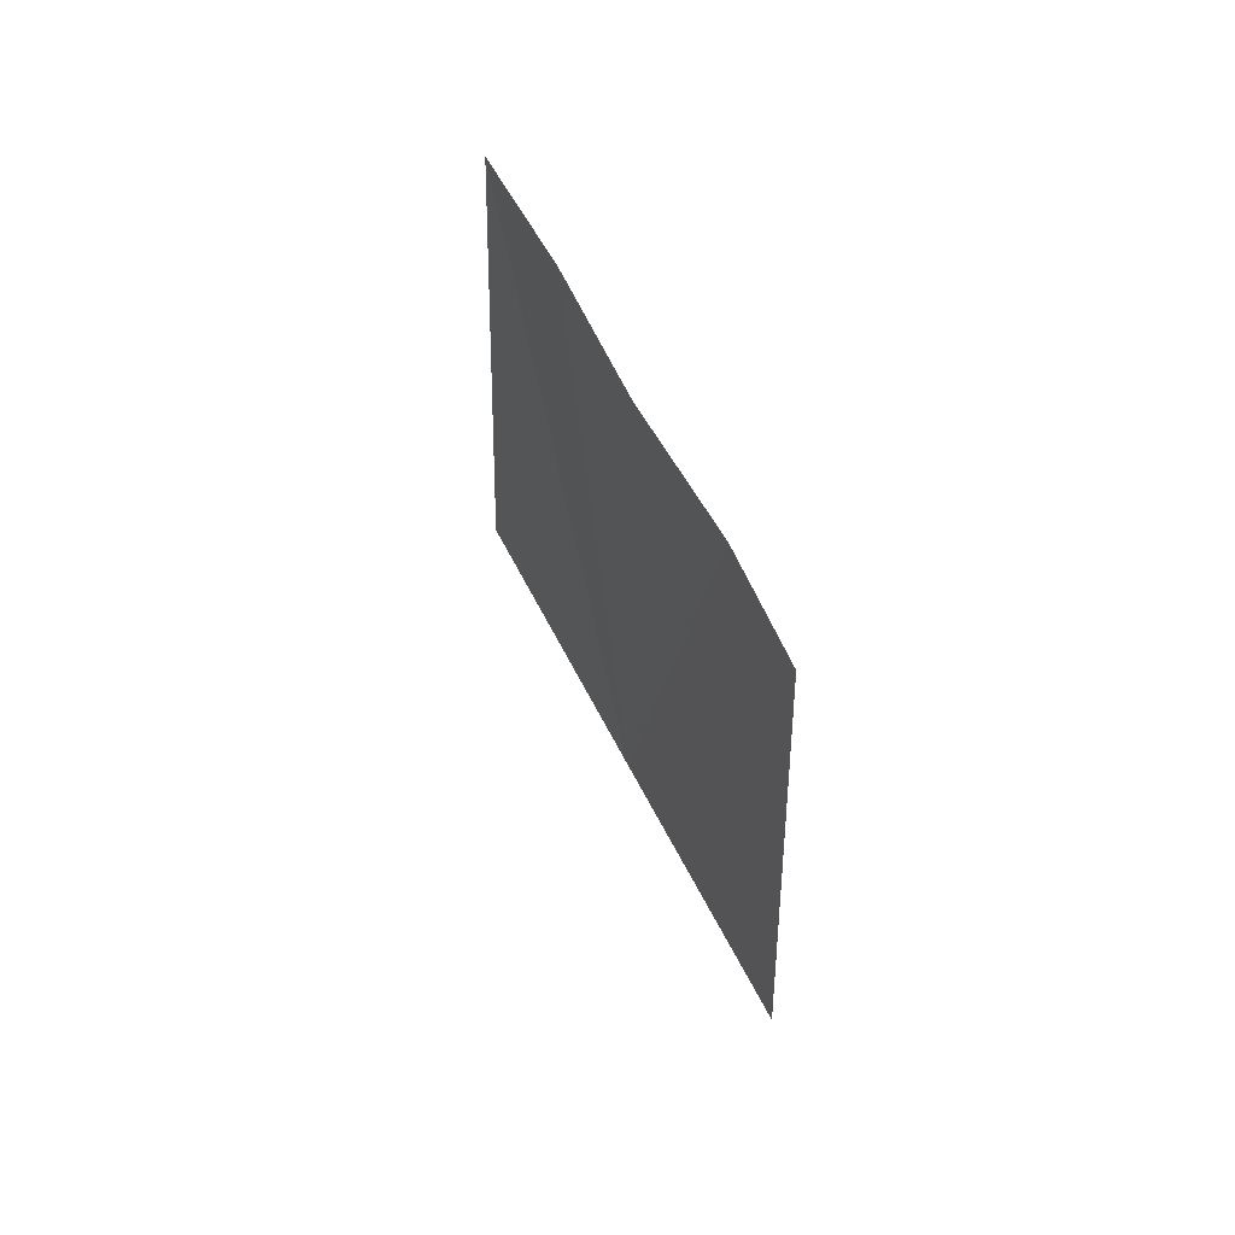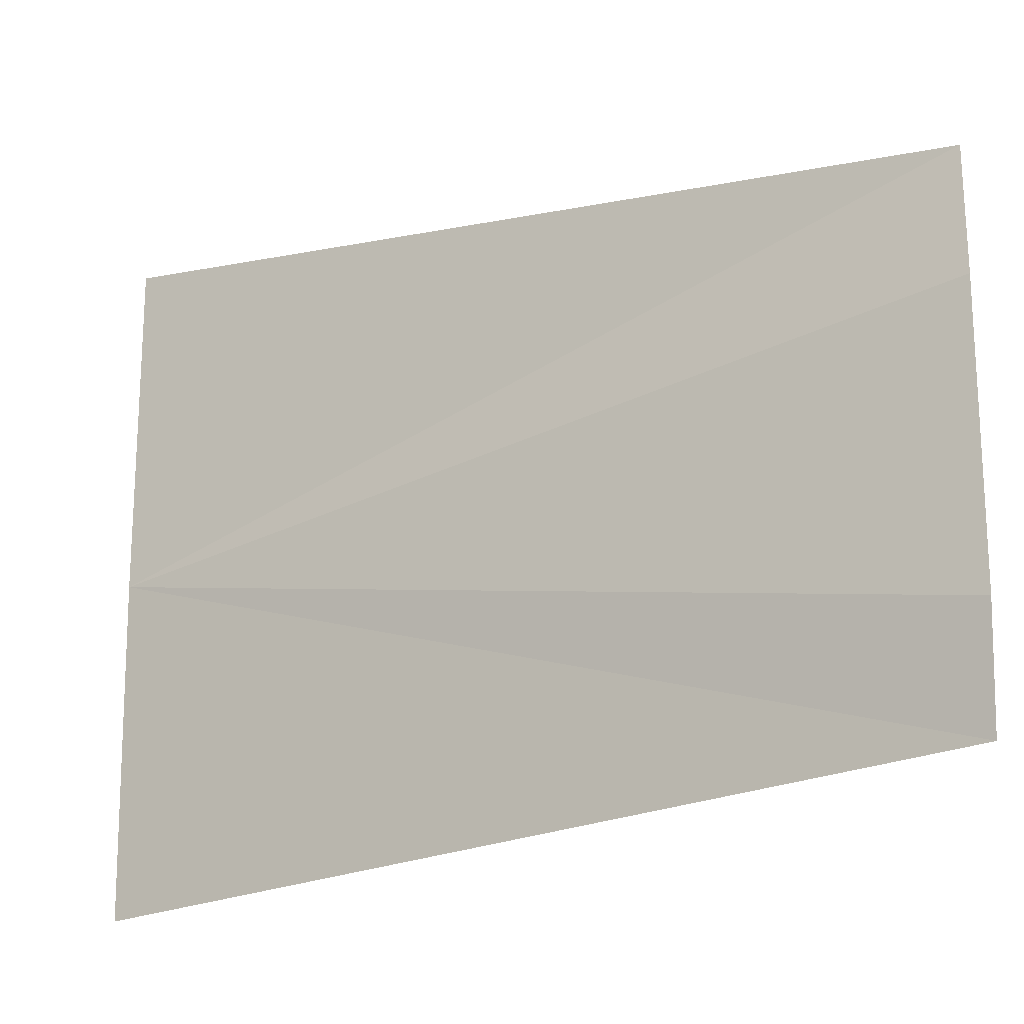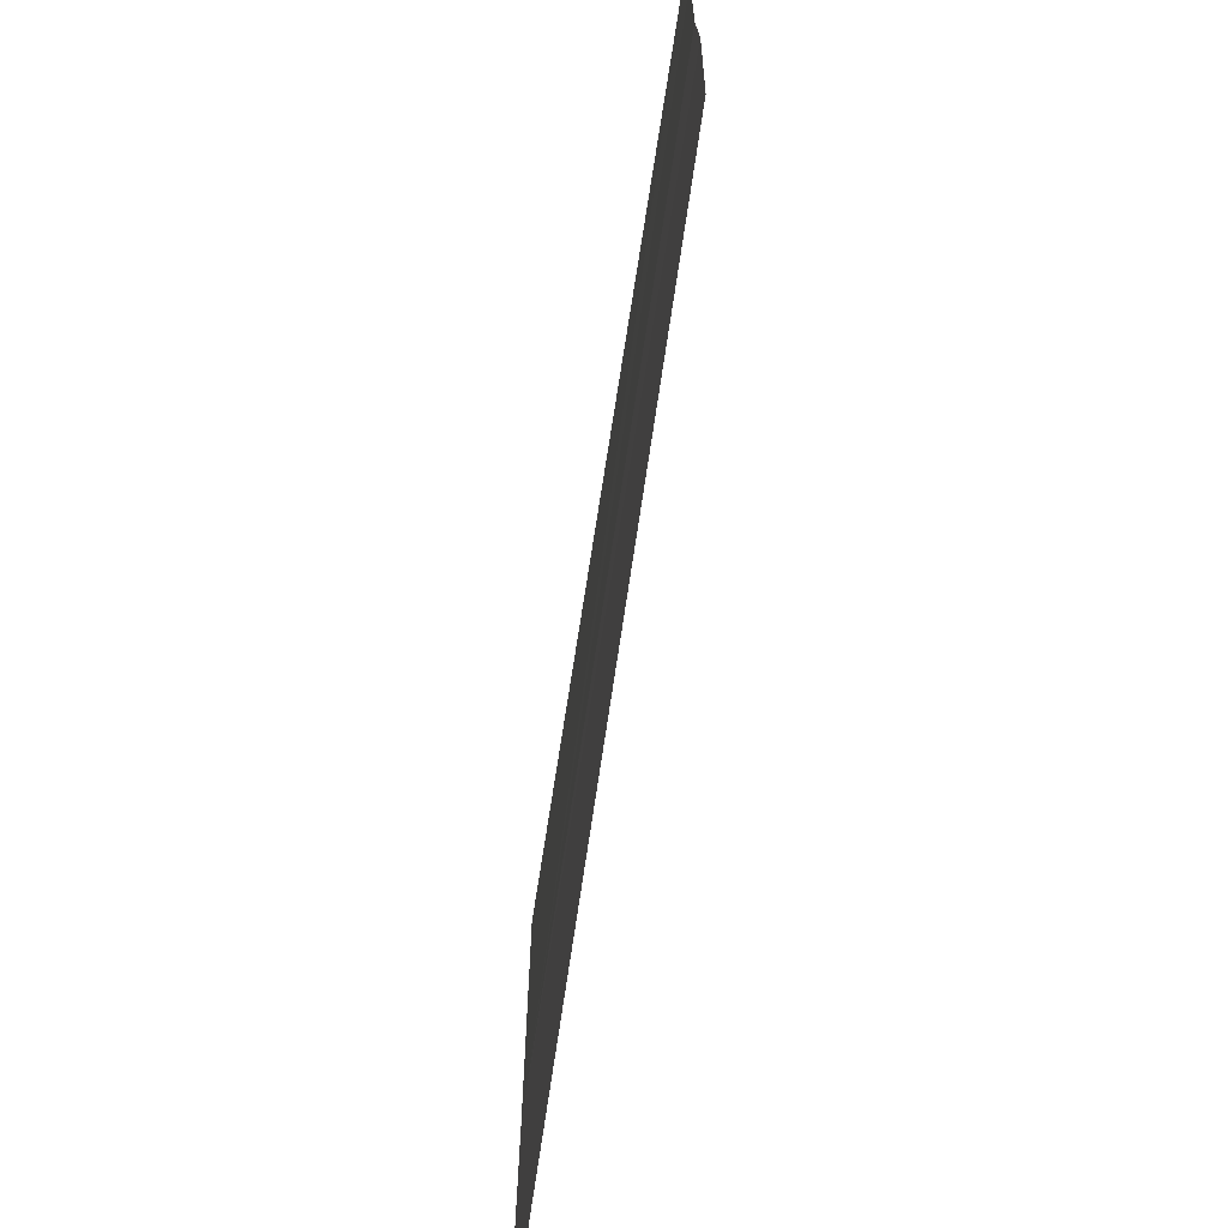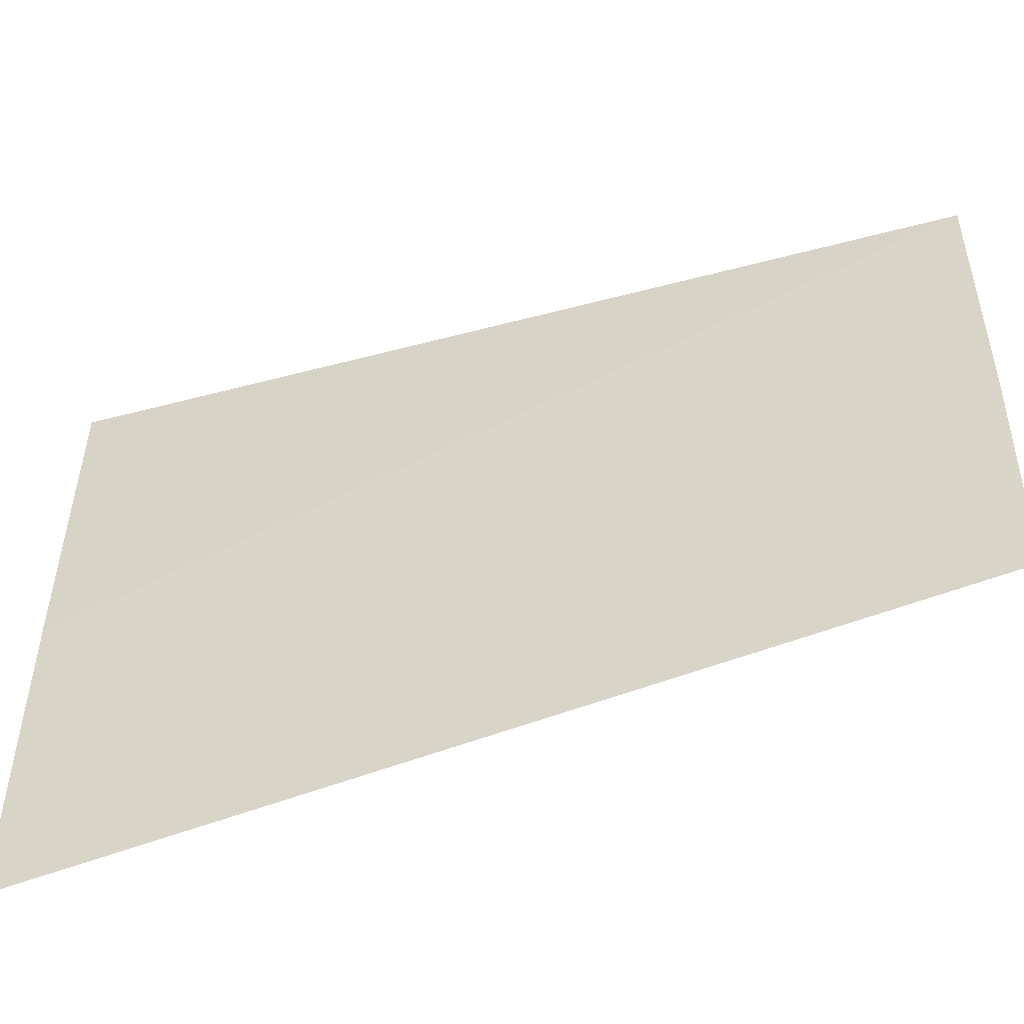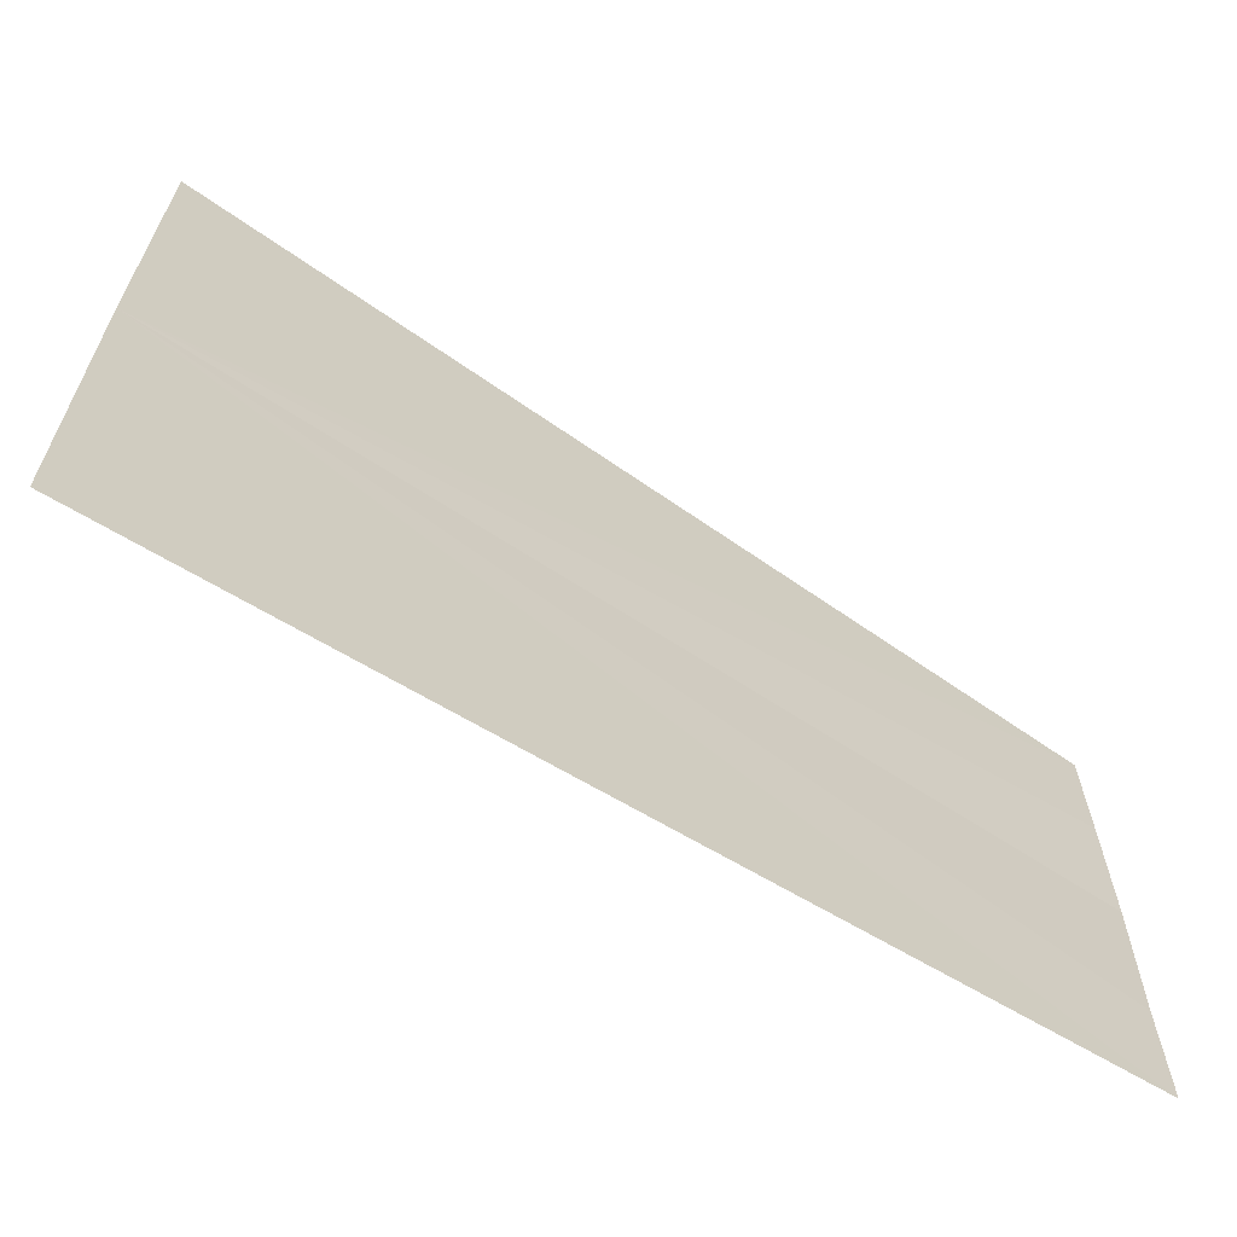
<metadata>
{"format":"obj","ext":"obj","renderer":"f3d","projection":"perspective","resolution":1024,"background":"white","views":[{"elev":67.8,"azim":151.8,"up":"+Y"},{"elev":-16.8,"azim":122.9,"up":"+Z"},{"elev":-68.8,"azim":170.9,"up":"+Z"},{"elev":-50.5,"azim":107.9,"up":"+Z"},{"elev":-65.3,"azim":55.9,"up":"+Z"}]}
</metadata>
<code>
o 6512
v 2175 1876 8.589
v 2175 1876 8.587
v 2175 1876 8.589
v 2175 1876 8.586
v 2175 1876 8.585
v 2175 1876 8.591
v 2175 1876 8.592
v 2175 1876 8.593
v 2175 1876 8.586
v 2175 1876 8.585
v 2175 1876 8.587
v 2175 1876 8.589
v 2175 1876 8.591
v 2175 1876 8.592
v 2175 1876 8.593
f 1 2 3
f 1 2 4
f 1 5 4
f 1 6 3
f 1 6 7
f 1 8 7
f 1 9 10
f 1 9 11
f 1 12 11
f 1 12 13
f 1 14 13
f 1 14 15

</code>
